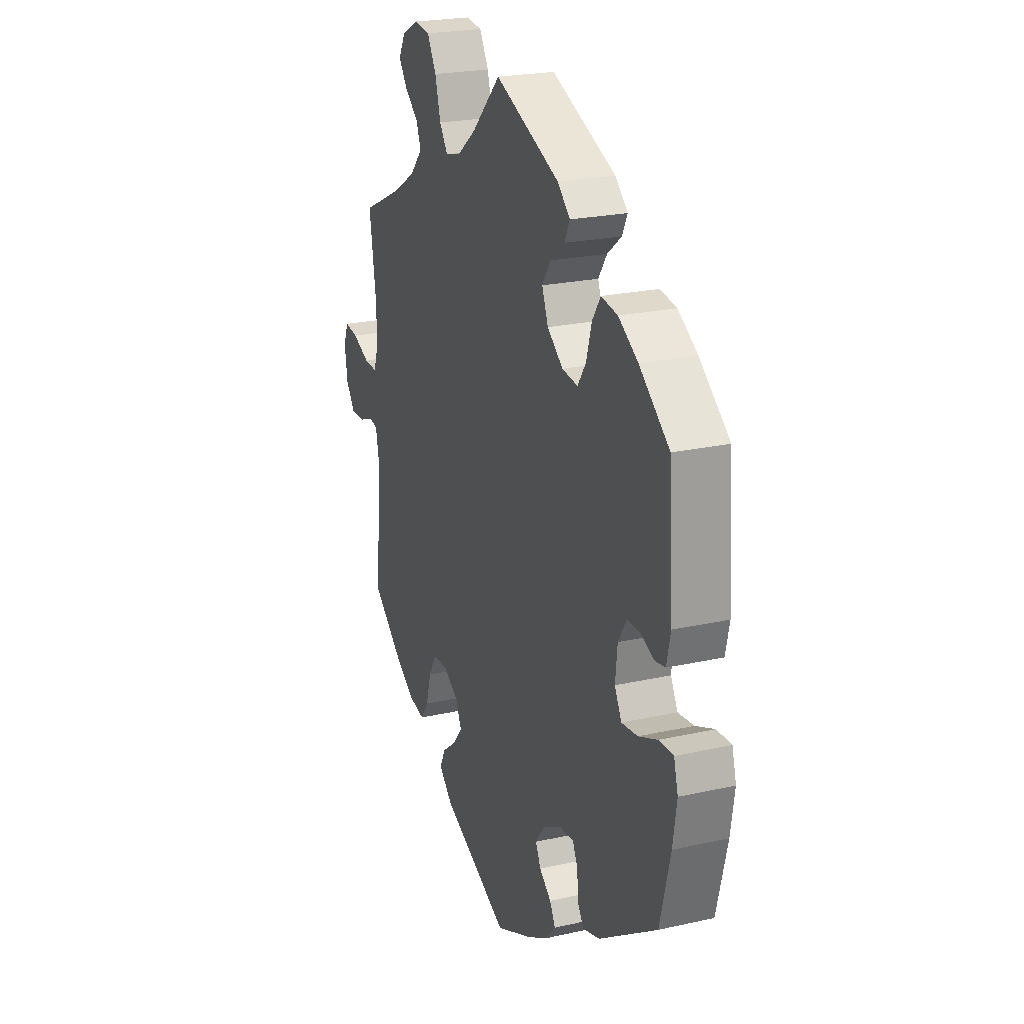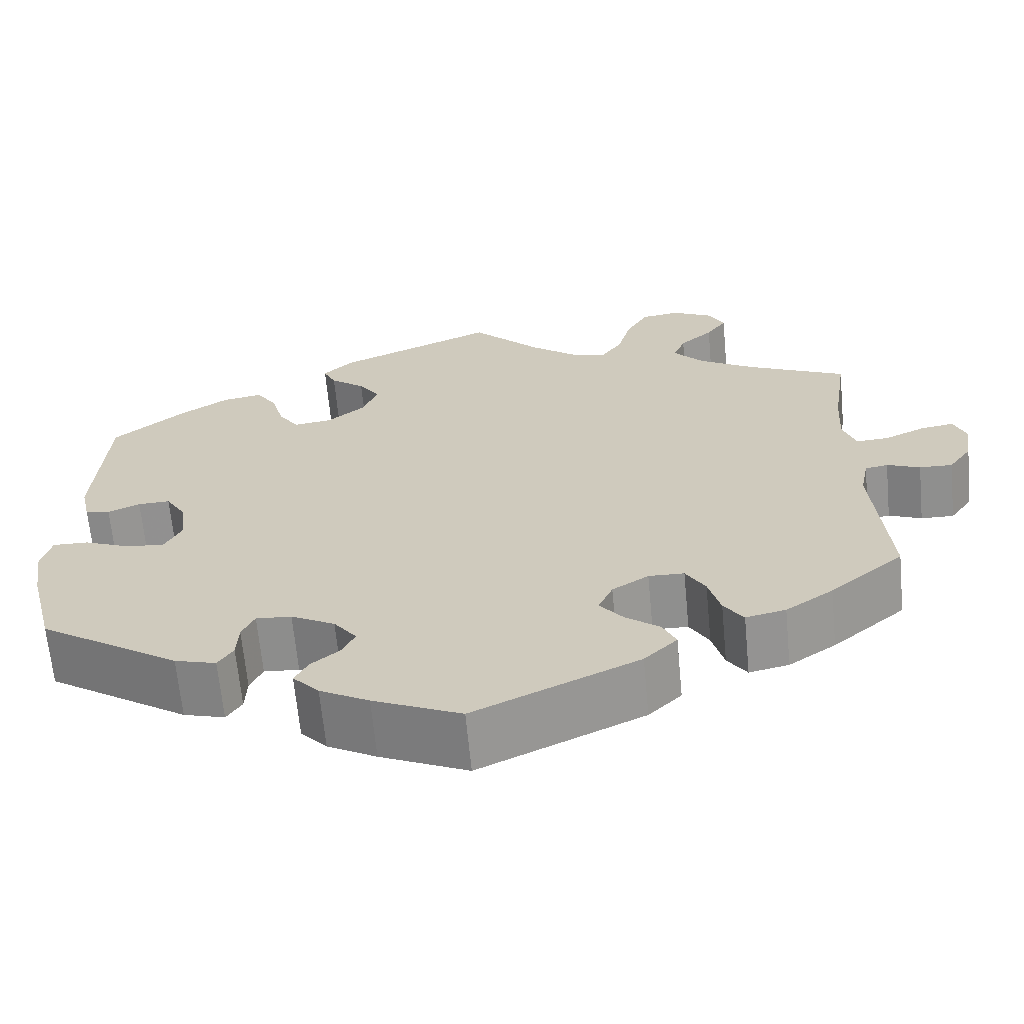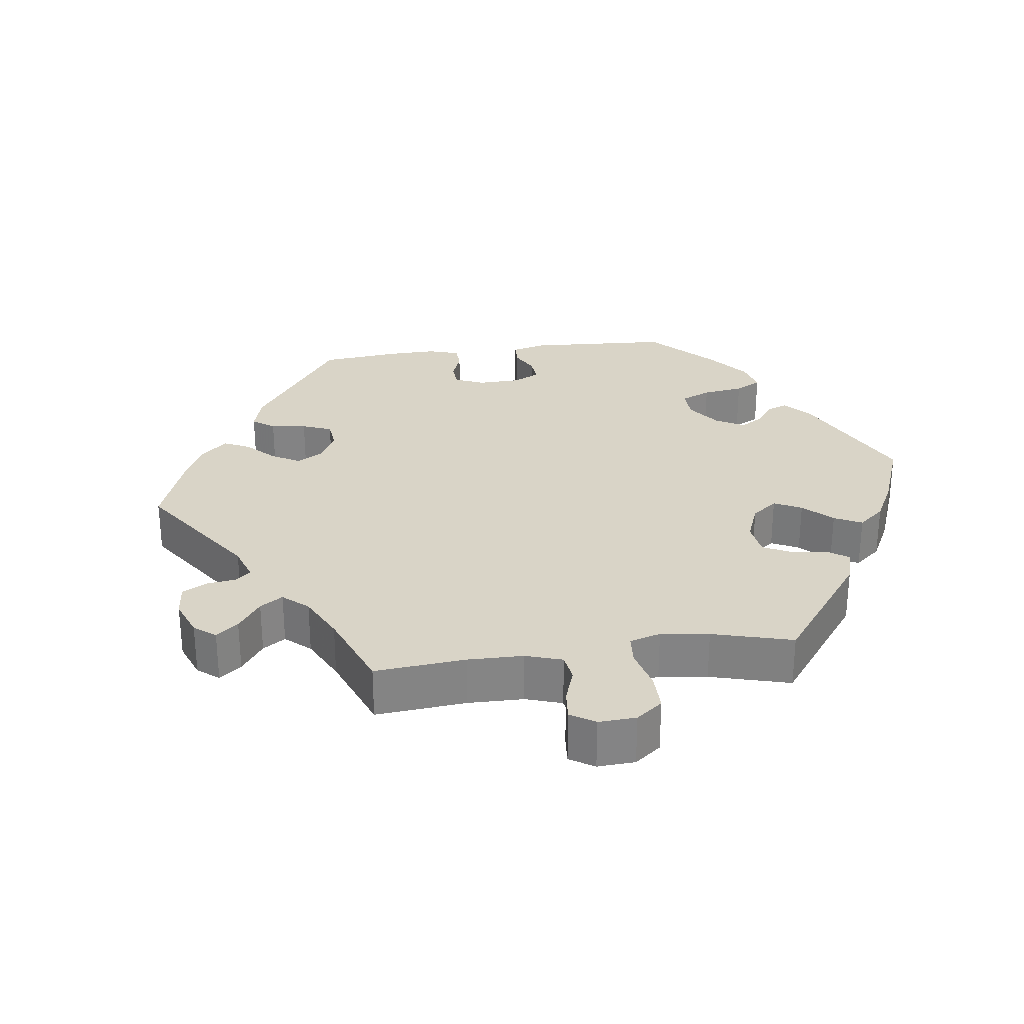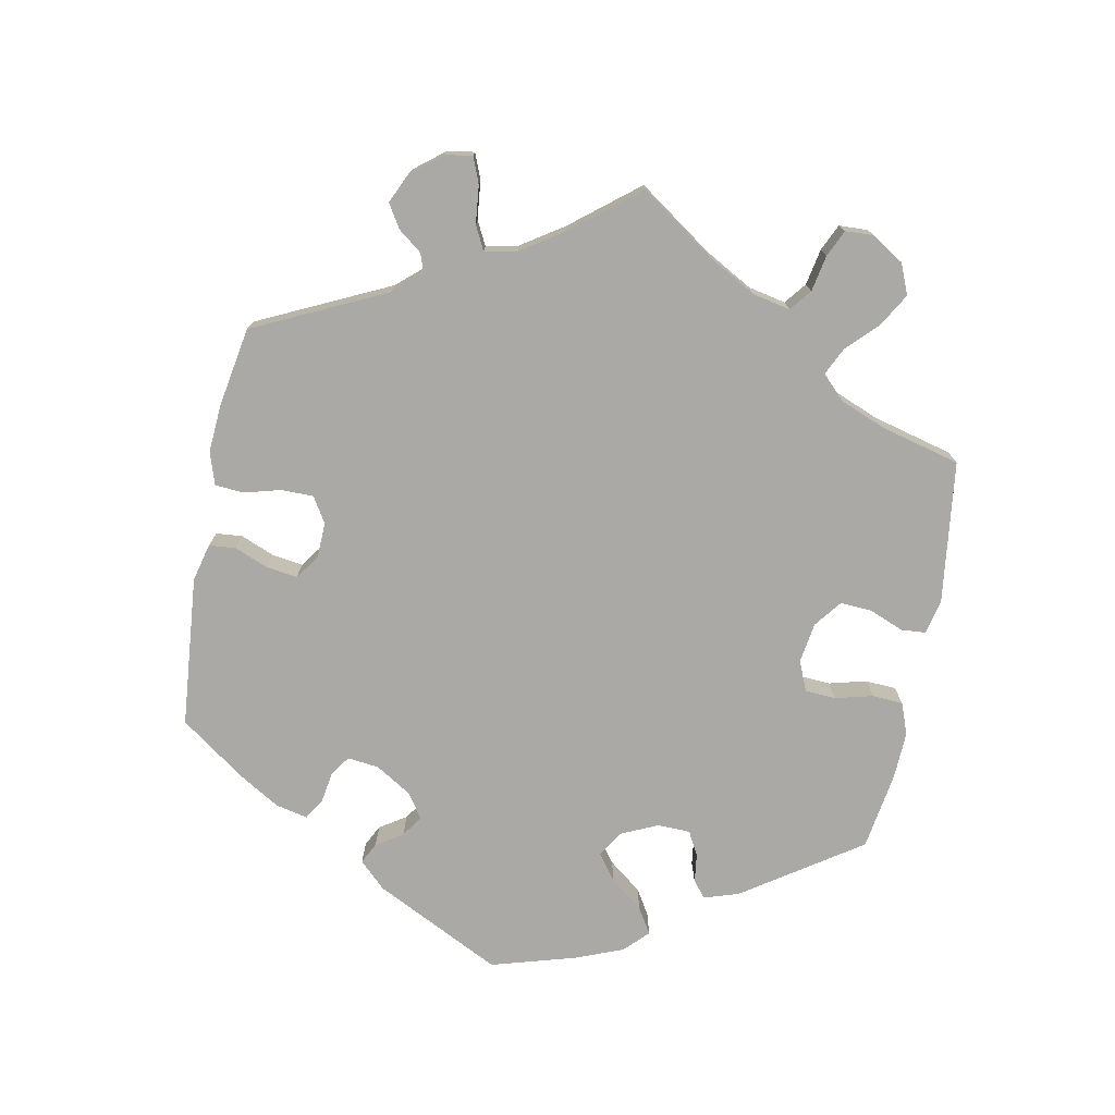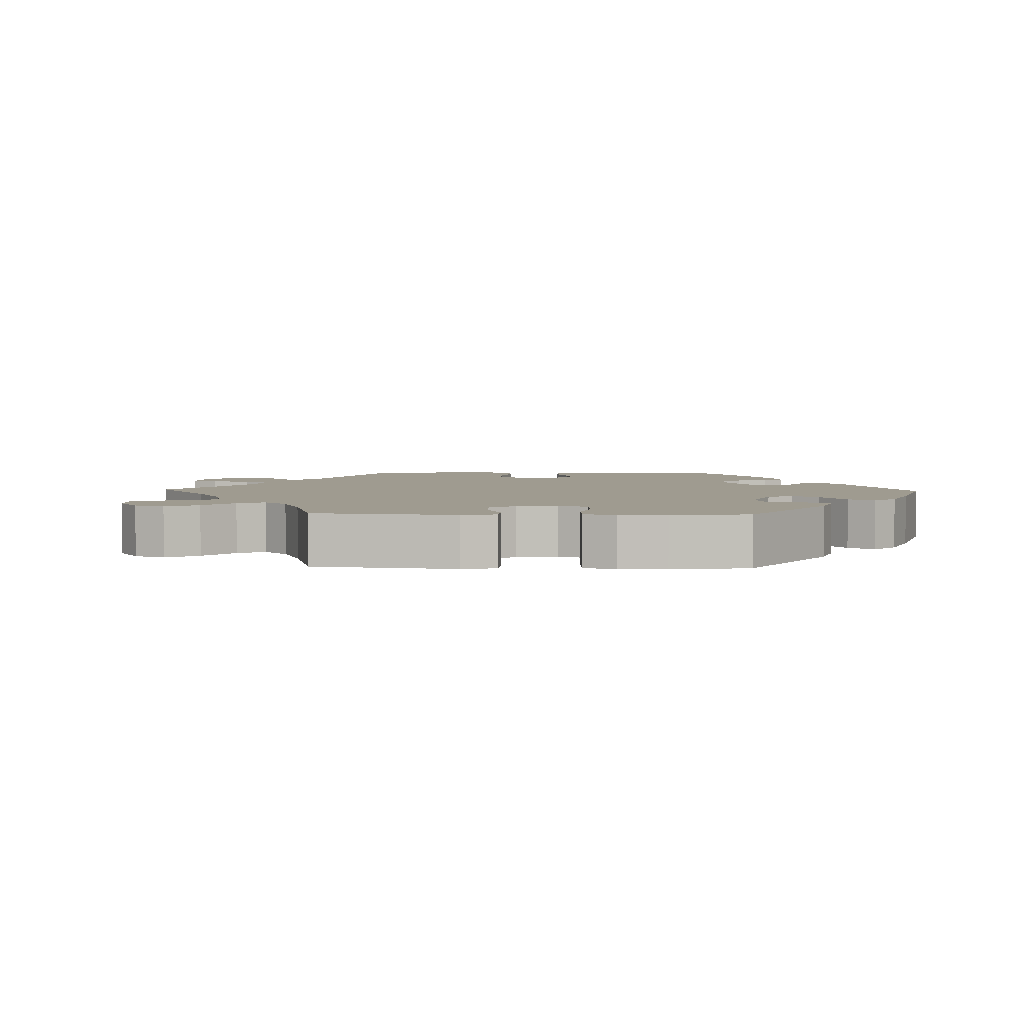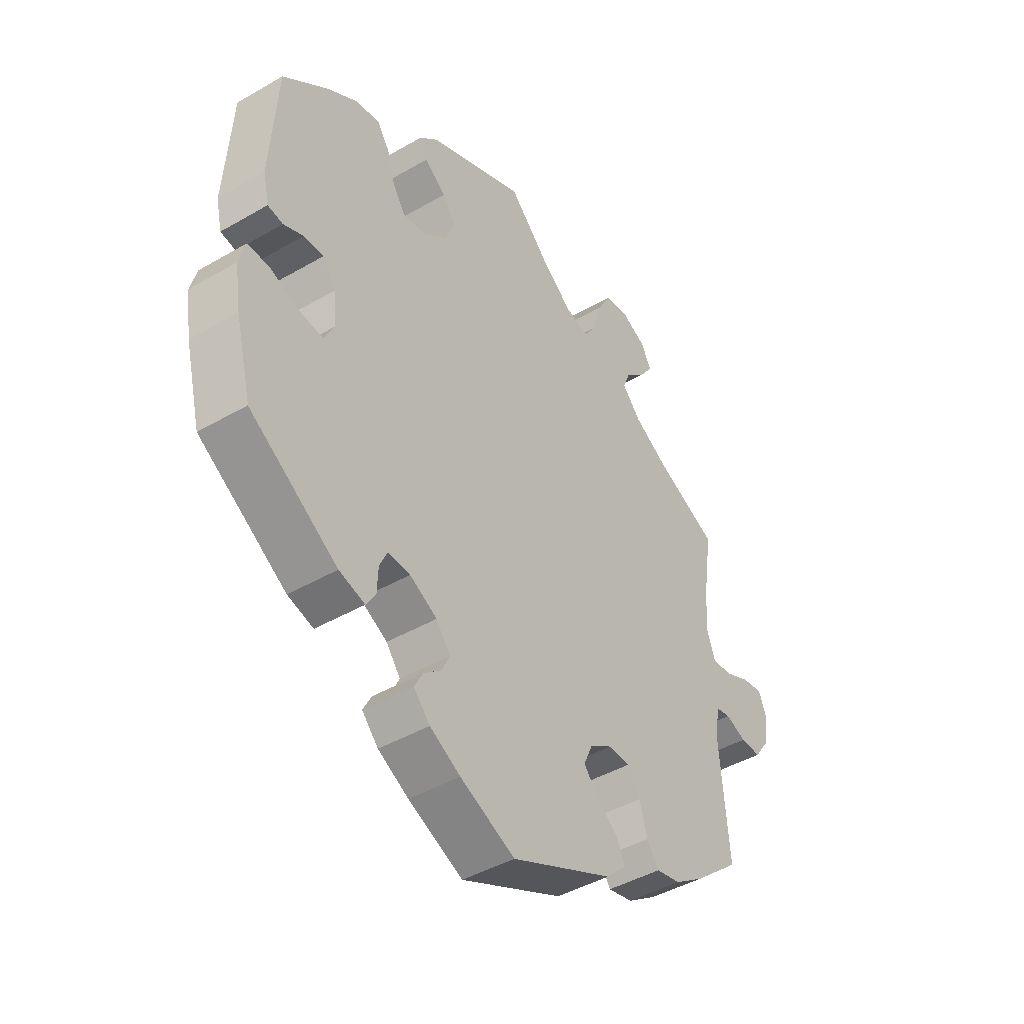
<metadata>
{"format":"obj","ext":"obj","renderer":"f3d","projection":"perspective","resolution":1024,"background":"white","views":[{"elev":22.6,"azim":68.8,"up":"+Z"},{"elev":-65.5,"azim":-174.6,"up":"+Z"},{"elev":28.8,"azim":-37.7,"up":"+Y"},{"elev":-75.6,"azim":-70.8,"up":"+Y"},{"elev":4.1,"azim":32.1,"up":"+Y"},{"elev":-43.7,"azim":124.4,"up":"+Z"}]}
</metadata>
<code>
v 0.513 0.07 0.091
v 0.502 0.07 0.041
v 0.473 0.07 0.036
v 0.435 0.07 0.052
v 0.397 0.07 0.053
v 0.373 0.07 0.014
v 0.367 0.07 -0.043
v 0.387 0.07 -0.081
v 0.433 0.07 -0.076
v 0.487 0.07 -0.054
v 0.529 0.07 -0.053
v 0.541 0.07 -0.097
v 0.53 0.07 -0.169
v 0.5 0.07 -0.289
v 0.333 0.07 -0.399
v 0.284 0.07 -0.413
v 0.266 0.07 -0.385
v 0.264 0.07 -0.341
v 0.249 0.07 -0.309
v 0.207 0.07 -0.312
v 0.155 0.07 -0.34
v 0.128 0.07 -0.376
v 0.143 0.07 -0.407
v 0.177 0.07 -0.435
v 0.193 0.07 -0.465
v 0.162 0.07 -0.499
v 0.104 0.07 -0.531
v 0 0.07 -0.578
v -0.194 0.07 -0.488
v -0.233 0.07 -0.45
v -0.217 0.07 -0.416
v -0.177 0.07 -0.385
v -0.149 0.07 -0.35
v -0.166 0.07 -0.312
v -0.209 0.07 -0.285
v -0.251 0.07 -0.286
v -0.274 0.07 -0.325
v -0.288 0.07 -0.377
v -0.311 0.07 -0.41
v -0.358 0.07 -0.4
v -0.414 0.07 -0.362
v -0.501 0.07 -0.289
v -0.484 0.07 -0.084
v -0.494 0.07 -0.033
v -0.521 0.07 -0.028
v -0.56 0.07 -0.044
v -0.599 0.07 -0.045
v -0.626 0.07 -0.007
v -0.634 0.07 0.048
v -0.62 0.07 0.084
v -0.581 0.07 0.078
v -0.532 0.07 0.056
v -0.494 0.07 0.054
v -0.479 0.07 0.098
v -0.483 0.07 0.169
v -0.501 0.07 0.289
v -0.385 0.07 0.343
v -0.318 0.07 0.383
v -0.282 0.07 0.423
v -0.296 0.07 0.459
v -0.335 0.07 0.493
v -0.359 0.07 0.527
v -0.34 0.07 0.563
v -0.293 0.07 0.587
v -0.247 0.07 0.581
v -0.221 0.07 0.535
v -0.205 0.07 0.477
v -0.181 0.07 0.442
v -0.137 0.07 0.453
v -0.083 0.07 0.495
v -0.001 0.07 0.578
v 0.185 0.07 0.499
v 0.221 0.07 0.465
v 0.206 0.07 0.434
v 0.165 0.07 0.402
v 0.14 0.07 0.365
v 0.158 0.07 0.32
v 0.203 0.07 0.284
v 0.248 0.07 0.278
v 0.272 0.07 0.314
v 0.287 0.07 0.367
v 0.311 0.07 0.403
v 0.358 0.07 0.395
v 0.414 0.07 0.359
v 0.5 0.07 0.289
v 0.513 0 0.091
v 0.502 0 0.041
v 0.473 0 0.036
v 0.435 0 0.052
v 0.397 0 0.053
v 0.373 0 0.014
v 0.367 0 -0.043
v 0.387 0 -0.081
v 0.433 0 -0.076
v 0.487 0 -0.054
v 0.529 0 -0.053
v 0.541 0 -0.097
v 0.53 0 -0.169
v 0.5 0 -0.289
v 0.333 0 -0.399
v 0.284 0 -0.413
v 0.266 0 -0.385
v 0.264 0 -0.341
v 0.249 0 -0.309
v 0.207 0 -0.312
v 0.155 0 -0.34
v 0.128 0 -0.376
v 0.143 0 -0.407
v 0.177 0 -0.435
v 0.193 0 -0.465
v 0.162 0 -0.499
v 0.104 0 -0.531
v 0 0 -0.578
v -0.194 0 -0.488
v -0.233 0 -0.45
v -0.217 0 -0.416
v -0.177 0 -0.385
v -0.149 0 -0.35
v -0.166 0 -0.312
v -0.209 0 -0.285
v -0.251 0 -0.286
v -0.274 0 -0.325
v -0.288 0 -0.377
v -0.311 0 -0.41
v -0.358 0 -0.4
v -0.414 0 -0.362
v -0.501 0 -0.289
v -0.484 0 -0.084
v -0.494 0 -0.033
v -0.521 0 -0.028
v -0.56 0 -0.044
v -0.599 0 -0.045
v -0.626 0 -0.007
v -0.634 0 0.048
v -0.62 0 0.084
v -0.581 0 0.078
v -0.532 0 0.056
v -0.494 0 0.054
v -0.479 0 0.098
v -0.483 0 0.169
v -0.501 0 0.289
v -0.385 0 0.343
v -0.318 0 0.383
v -0.282 0 0.423
v -0.296 0 0.459
v -0.335 0 0.493
v -0.359 0 0.527
v -0.34 0 0.563
v -0.293 0 0.587
v -0.247 0 0.581
v -0.221 0 0.535
v -0.205 0 0.477
v -0.181 0 0.442
v -0.137 0 0.453
v -0.083 0 0.495
v -0.001 0 0.578
v 0.185 0 0.499
v 0.221 0 0.465
v 0.206 0 0.434
v 0.165 0 0.402
v 0.14 0 0.365
v 0.158 0 0.32
v 0.203 0 0.284
v 0.248 0 0.278
v 0.272 0 0.314
v 0.287 0 0.367
v 0.311 0 0.403
v 0.358 0 0.395
v 0.414 0 0.359
v 0.5 0 0.289
f 80 81 82 83
f 79 80 83 84
f 72 73 74 75
f 70 71 72 75
f 69 70 75 76
f 68 69 76 77
f 64 65 66 67
f 64 67 68
f 63 64 68
f 60 61 62 63
f 60 63 68
f 59 60 68 77
f 55 56 57
f 54 55 57 58
f 53 54 58 59
f 49 50 51 52
f 49 52 53
f 48 49 53
f 45 46 47 48
f 44 45 48 53
f 43 44 53 59
f 37 38 39 40
f 36 37 40 41
f 29 30 31 32
f 29 32 33
f 28 29 33
f 27 28 33 34
f 23 24 25 26
f 22 23 26 27
f 15 16 17 18
f 15 18 19
f 14 15 19
f 13 14 19 20
f 9 10 11 12
f 8 9 12 13
f 1 2 3 4
f 1 4 5
f 79 84 85 1
f 43 59 77 78
f 36 41 42 43
f 35 36 43 78
f 34 35 78 79
f 22 27 34
f 21 22 34 79
f 8 13 20
f 7 8 20 21
f 6 7 21 79
f 79 1 5
f 5 6 79
f 168 167 166 165
f 169 168 165 164
f 160 159 158 157
f 160 157 156 155
f 161 160 155 154
f 162 161 154 153
f 152 151 150 149
f 153 152 149
f 153 149 148
f 148 147 146 145
f 153 148 145
f 162 153 145 144
f 142 141 140
f 143 142 140 139
f 144 143 139 138
f 137 136 135 134
f 138 137 134
f 138 134 133
f 133 132 131 130
f 138 133 130 129
f 144 138 129 128
f 125 124 123 122
f 126 125 122 121
f 117 116 115 114
f 118 117 114
f 118 114 113
f 119 118 113 112
f 111 110 109 108
f 112 111 108 107
f 103 102 101 100
f 104 103 100
f 104 100 99
f 105 104 99 98
f 97 96 95 94
f 98 97 94 93
f 89 88 87 86
f 90 89 86
f 86 170 169 164
f 163 162 144 128
f 128 127 126 121
f 163 128 121 120
f 164 163 120 119
f 119 112 107
f 164 119 107 106
f 105 98 93
f 106 105 93 92
f 164 106 92 91
f 90 86 164
f 164 91 90
f 1 86 87 2
f 2 87 88 3
f 3 88 89 4
f 4 89 90 5
f 5 90 91 6
f 6 91 92 7
f 7 92 93 8
f 8 93 94 9
f 9 94 95 10
f 10 95 96 11
f 11 96 97 12
f 12 97 98 13
f 13 98 99 14
f 14 99 100 15
f 15 100 101 16
f 16 101 102 17
f 17 102 103 18
f 18 103 104 19
f 19 104 105 20
f 20 105 106 21
f 21 106 107 22
f 22 107 108 23
f 23 108 109 24
f 24 109 110 25
f 25 110 111 26
f 26 111 112 27
f 27 112 113 28
f 28 113 114 29
f 29 114 115 30
f 30 115 116 31
f 31 116 117 32
f 32 117 118 33
f 33 118 119 34
f 34 119 120 35
f 35 120 121 36
f 36 121 122 37
f 37 122 123 38
f 38 123 124 39
f 39 124 125 40
f 40 125 126 41
f 41 126 127 42
f 42 127 128 43
f 43 128 129 44
f 44 129 130 45
f 45 130 131 46
f 46 131 132 47
f 47 132 133 48
f 48 133 134 49
f 49 134 135 50
f 50 135 136 51
f 51 136 137 52
f 52 137 138 53
f 53 138 139 54
f 54 139 140 55
f 55 140 141 56
f 56 141 142 57
f 57 142 143 58
f 58 143 144 59
f 59 144 145 60
f 60 145 146 61
f 61 146 147 62
f 62 147 148 63
f 63 148 149 64
f 64 149 150 65
f 65 150 151 66
f 66 151 152 67
f 67 152 153 68
f 68 153 154 69
f 69 154 155 70
f 70 155 156 71
f 71 156 157 72
f 72 157 158 73
f 73 158 159 74
f 74 159 160 75
f 75 160 161 76
f 76 161 162 77
f 77 162 163 78
f 78 163 164 79
f 79 164 165 80
f 80 165 166 81
f 81 166 167 82
f 82 167 168 83
f 83 168 169 84
f 84 169 170 85
f 85 170 86 1

</code>
